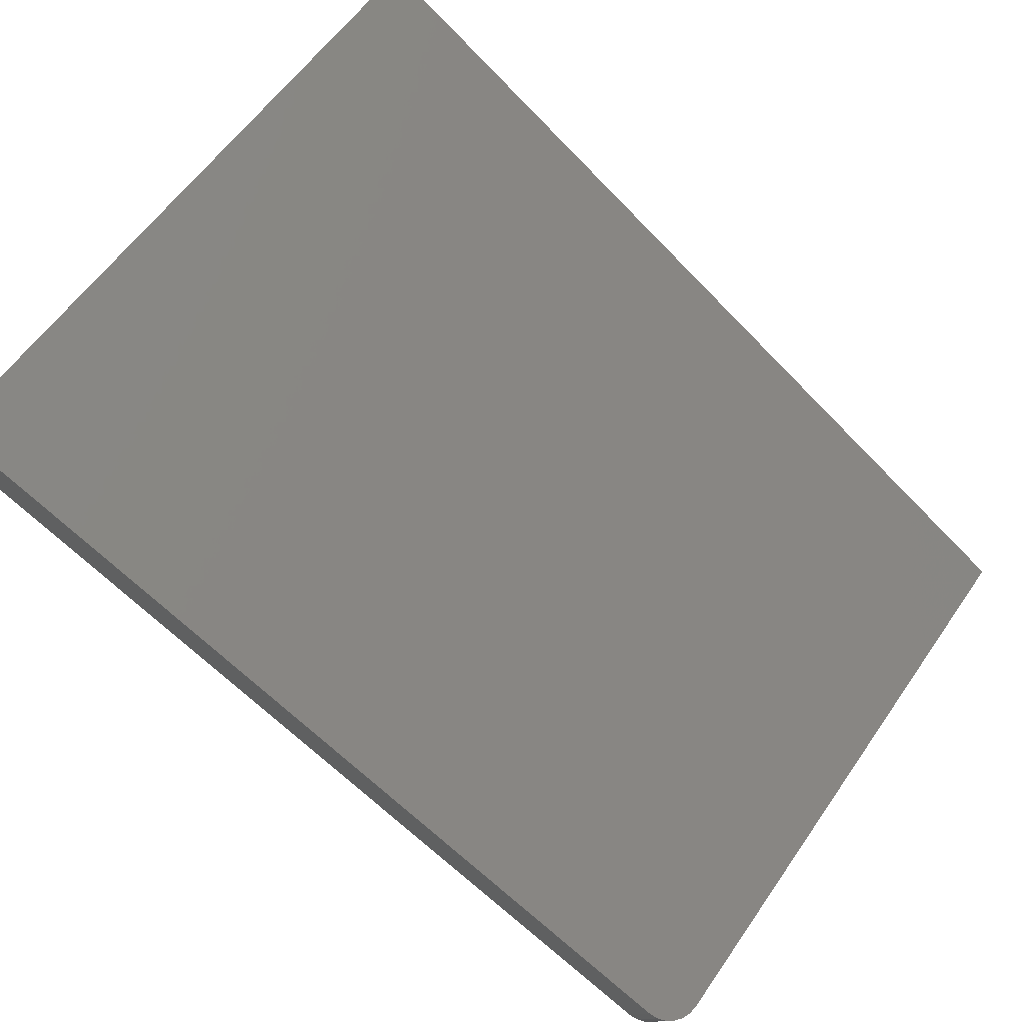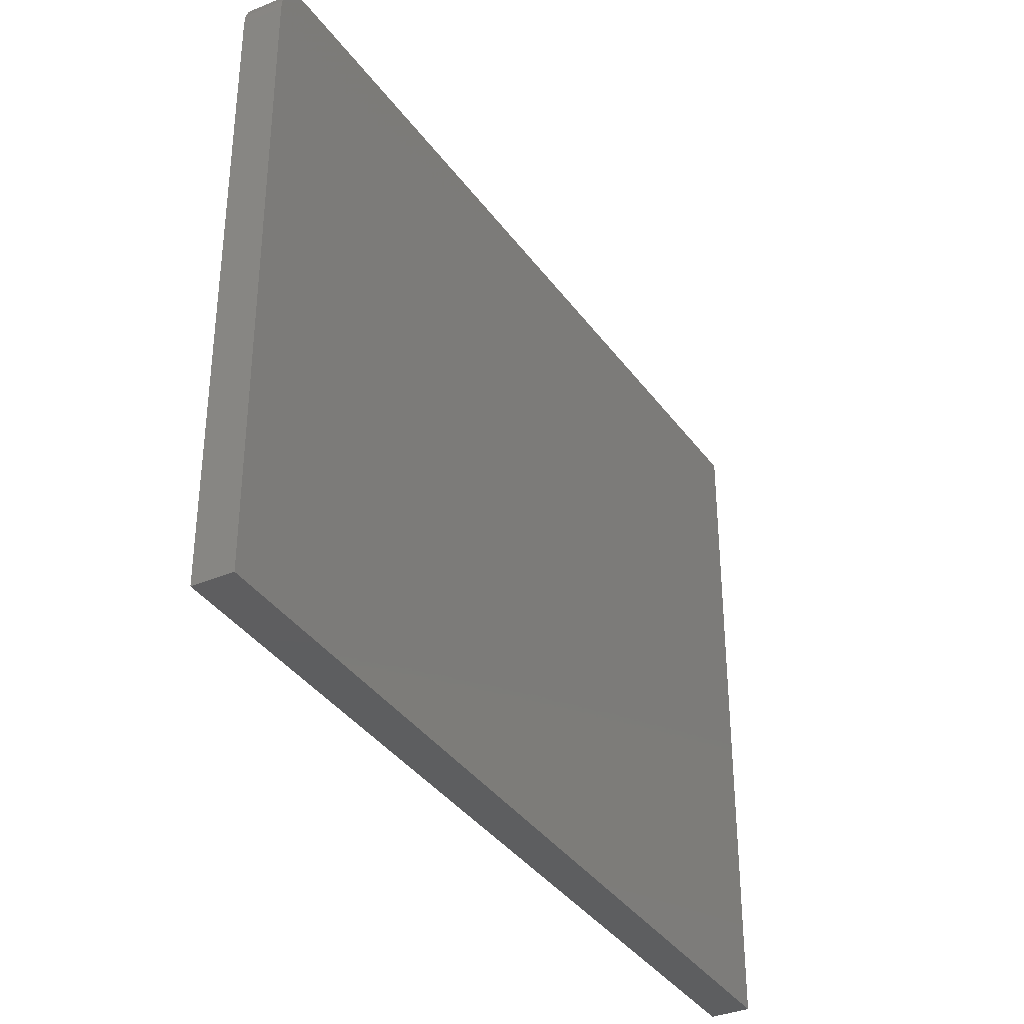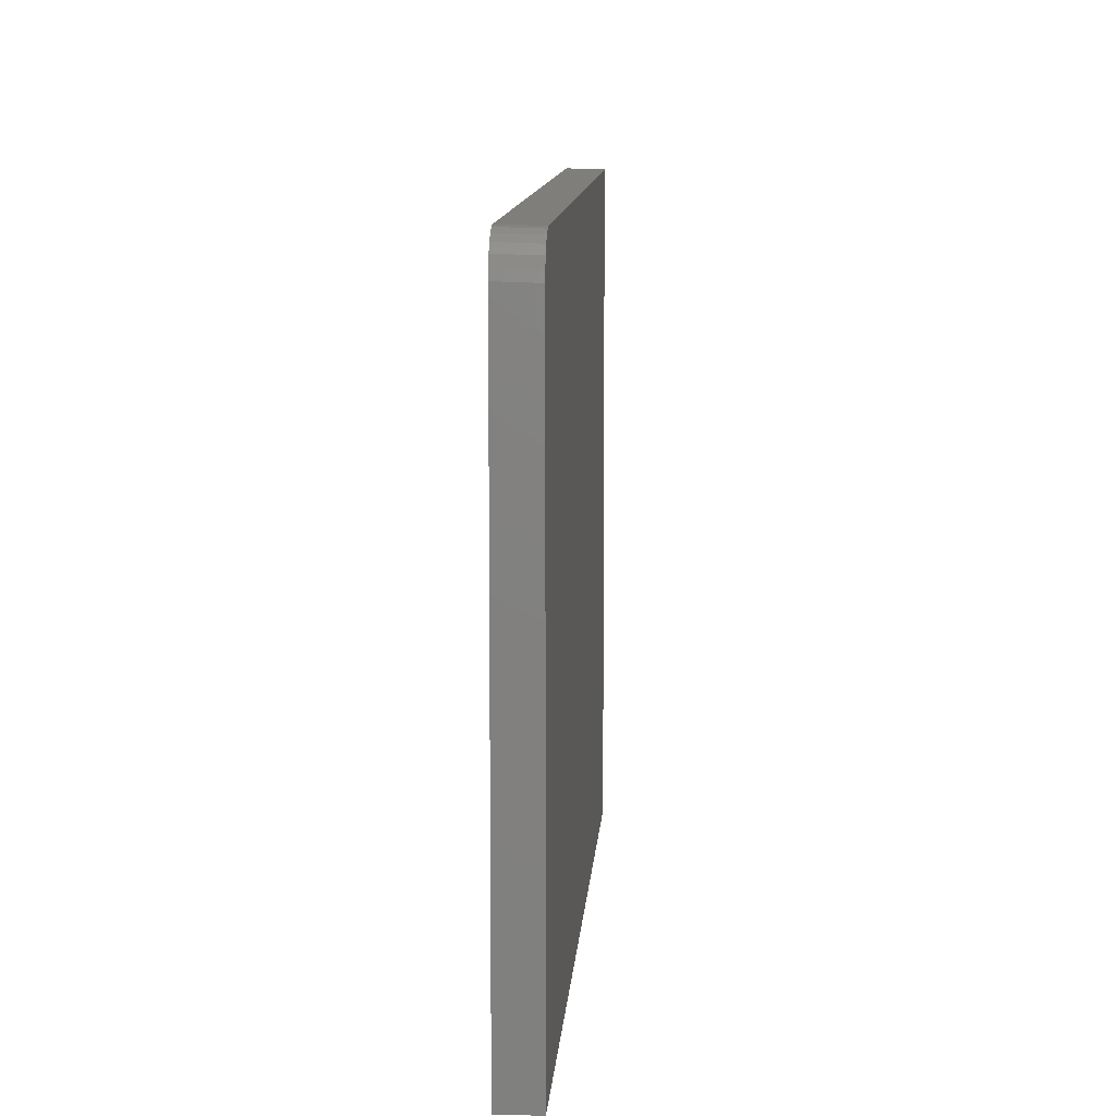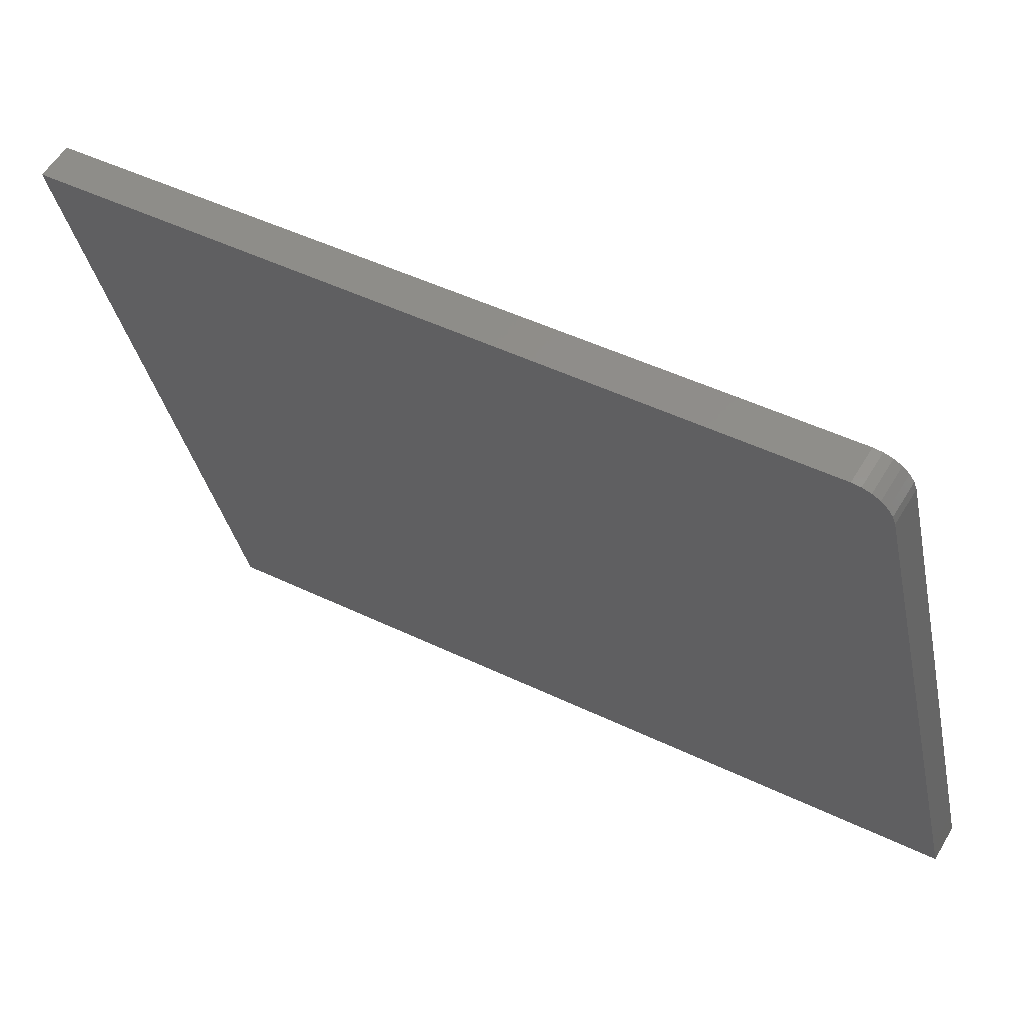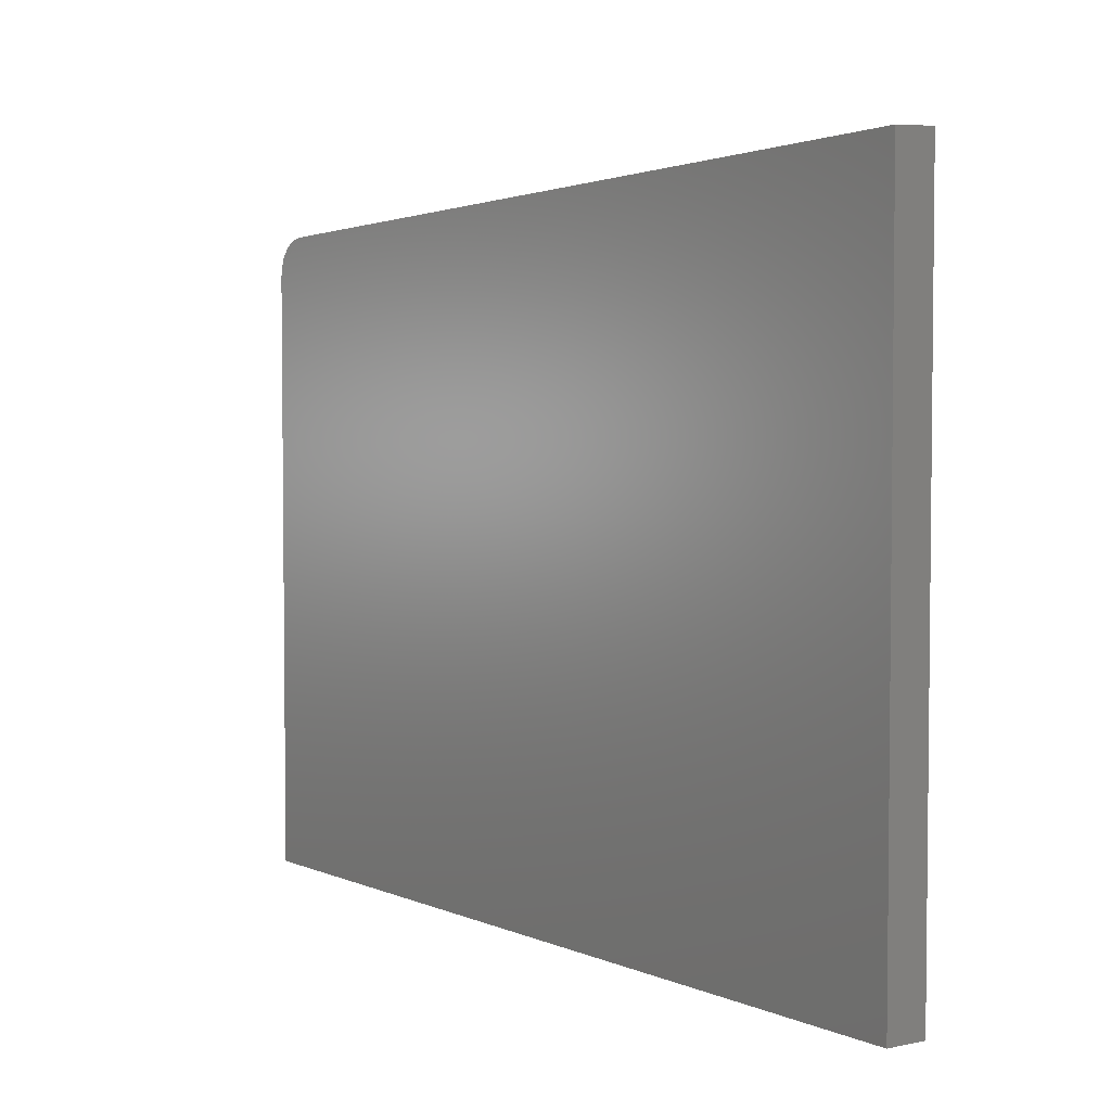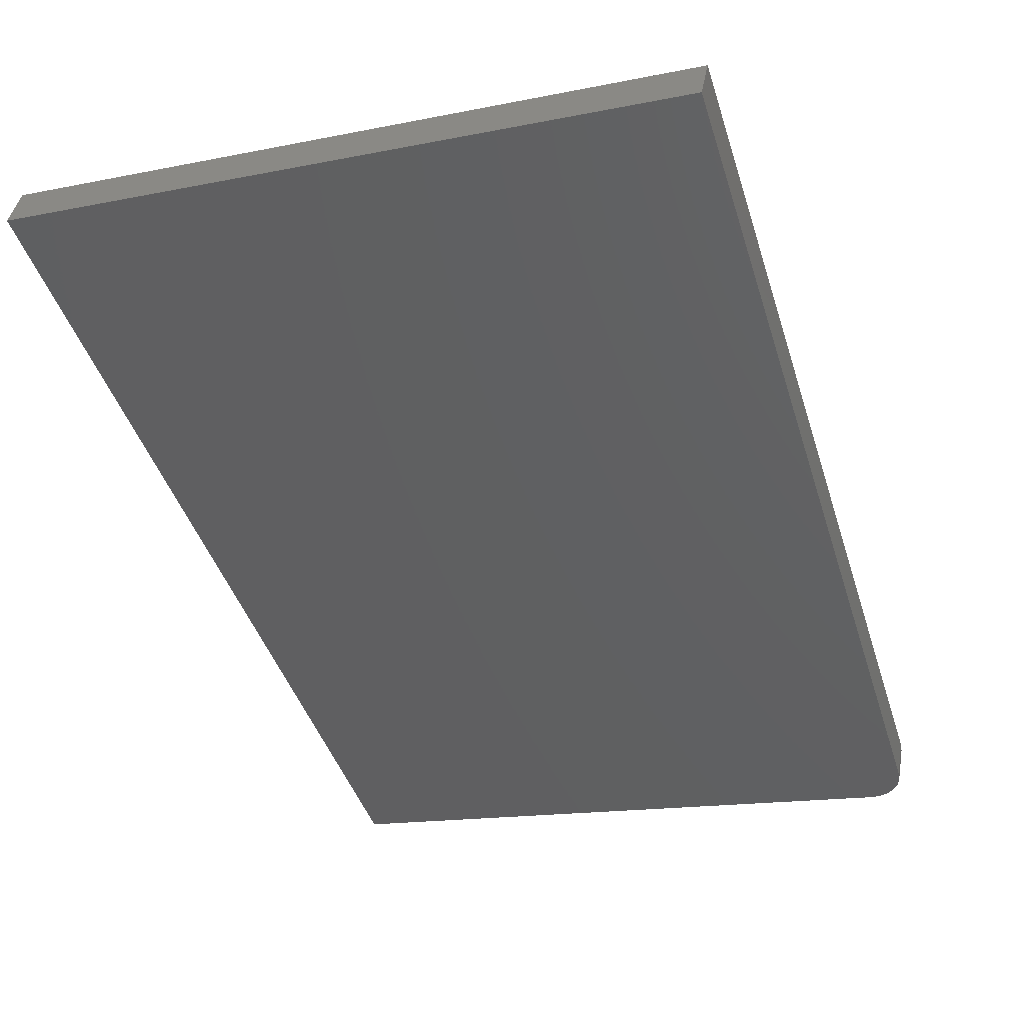
<metadata>
{"format":"stl","ext":"stl","renderer":"f3d","projection":"perspective","resolution":1024,"background":"white","views":[{"elev":58.1,"azim":-145.8,"up":"+Z"},{"elev":-35.4,"azim":-92.5,"up":"+Y"},{"elev":8.4,"azim":-118.1,"up":"+Y"},{"elev":-36.2,"azim":-168.2,"up":"+Z"},{"elev":4.0,"azim":22.8,"up":"+Y"},{"elev":-14.9,"azim":113.6,"up":"+Z"}]}
</metadata>
<code>
# stl→obj: 20 verts, 36 faces
v 1.125e+04 0 3373
v 1.125e+04 537.7 3373
v 1.127e+04 572.3 3390
v 1.193e+04 0 3798
v 1.193e+04 610.7 3798
v 1.125e+04 546.4 3373
v 1.125e+04 554.5 3375
v 1.125e+04 561.6 3378
v 1.126e+04 567.1 3381
v 1.127e+04 570.7 3385
v 1.123e+04 536.6 3403
v 1.123e+04 0 3403
v 1.125e+04 571.2 3420
v 1.125e+04 569.6 3415
v 1.124e+04 566 3411
v 1.123e+04 560.5 3408
v 1.123e+04 553.4 3405
v 1.123e+04 545.3 3403
v 1.192e+04 609.7 3828
v 1.192e+04 0 3828
f 1 2 3
f 4 3 5
f 4 1 3
f 2 6 3
f 3 6 7
f 8 3 7
f 8 9 3
f 3 9 10
f 2 1 11
f 11 1 12
f 3 10 13
f 13 10 14
f 14 10 9
f 15 9 8
f 16 8 7
f 17 7 6
f 18 6 2
f 11 18 2
f 18 17 6
f 17 16 7
f 16 15 8
f 15 14 9
f 13 19 3
f 3 19 5
f 20 4 19
f 19 4 5
f 12 1 20
f 20 1 4
f 18 11 13
f 17 13 16
f 17 18 13
f 11 12 13
f 13 12 20
f 19 13 20
f 14 15 13
f 13 15 16

</code>
